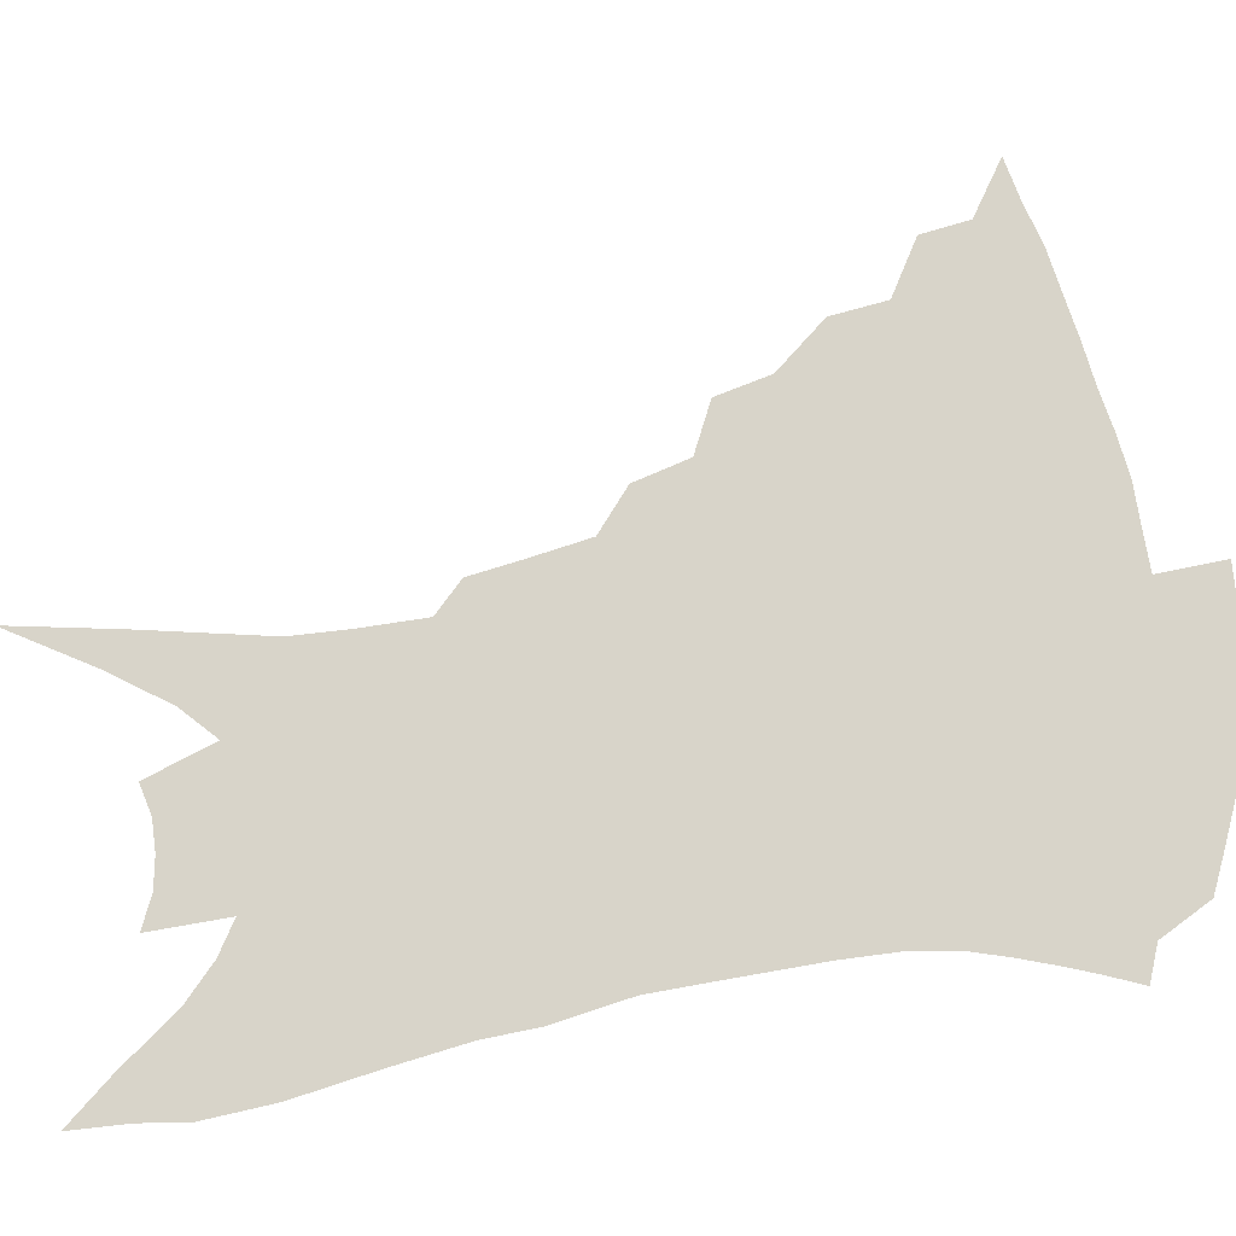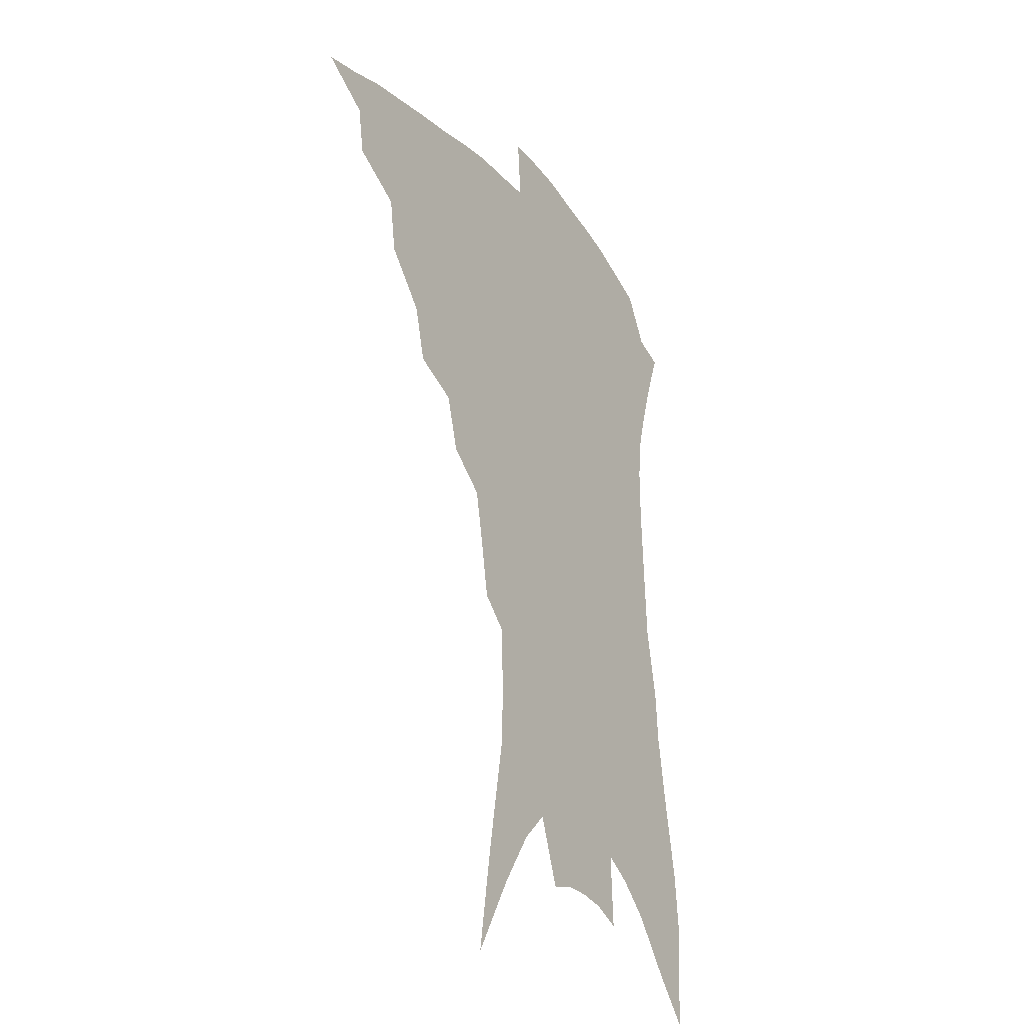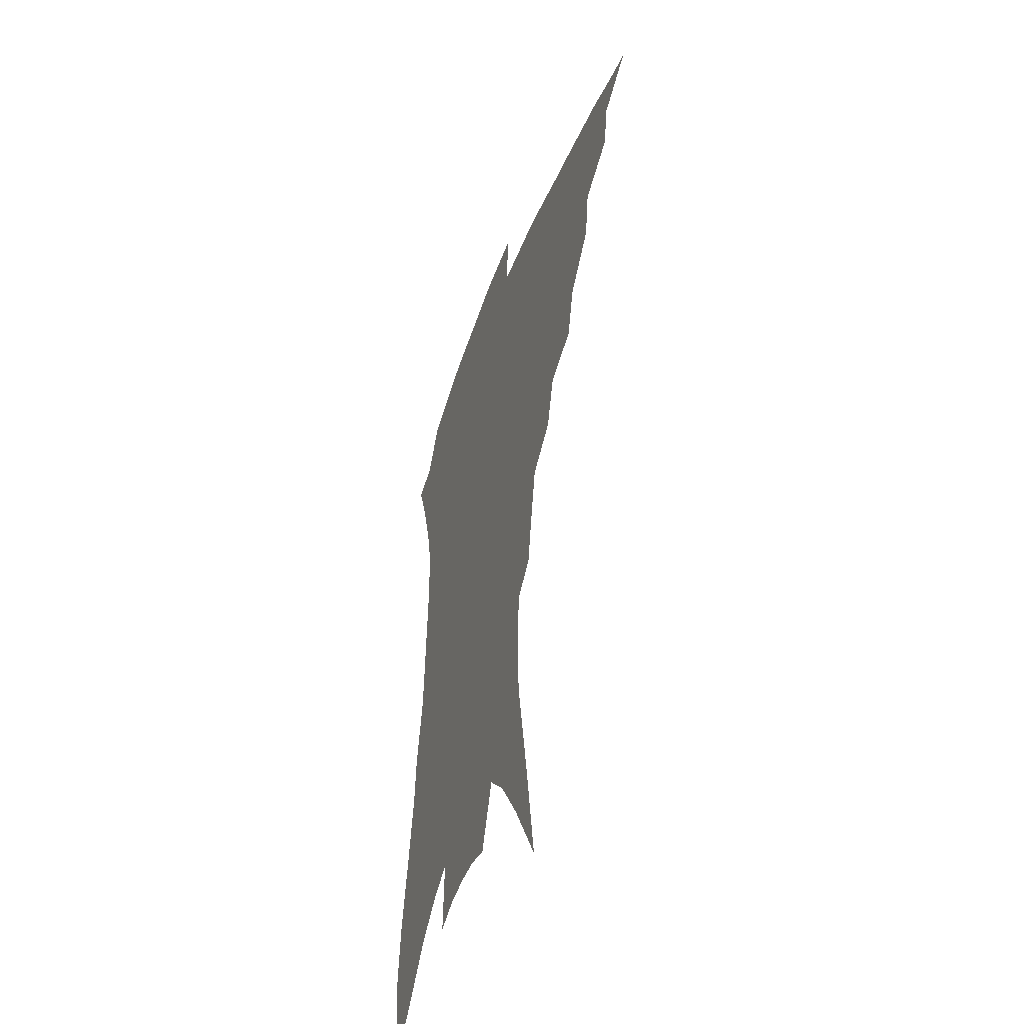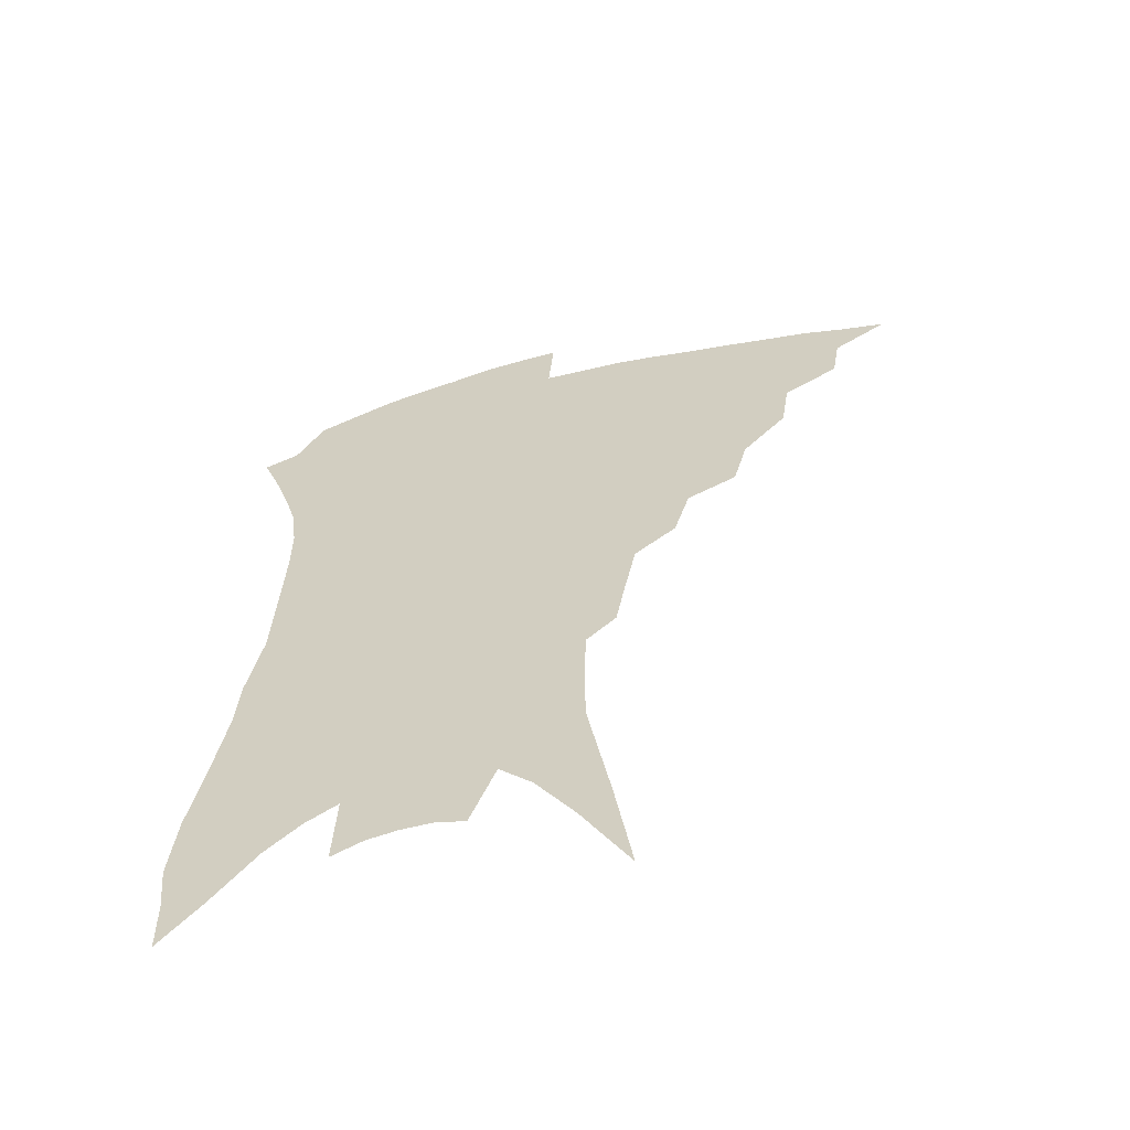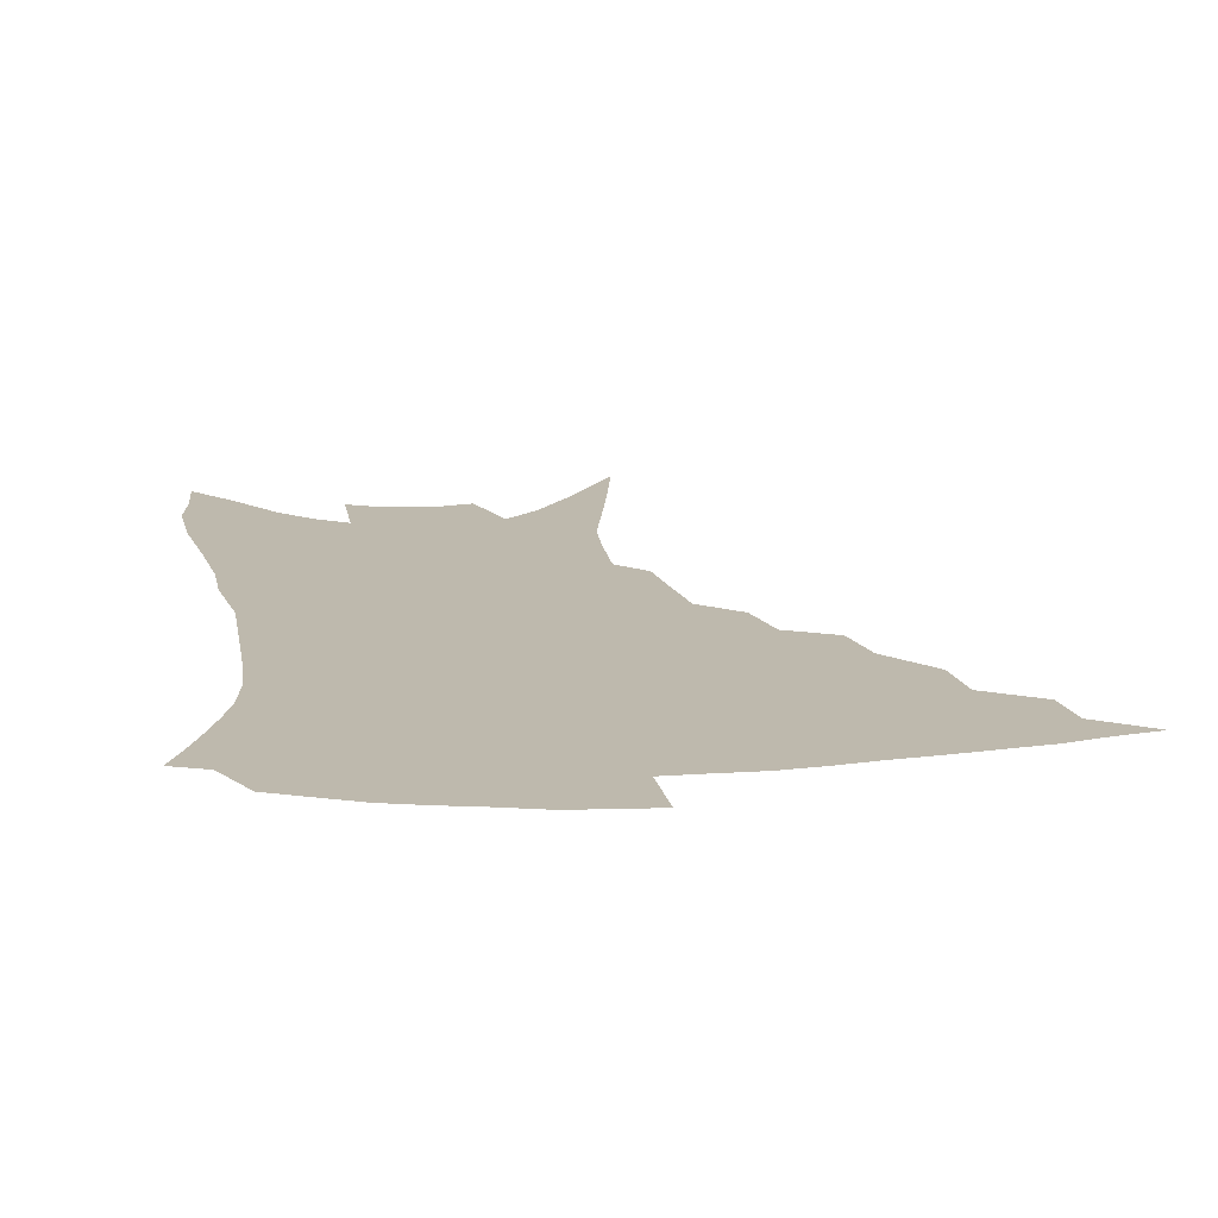
<metadata>
{"format":"obj","ext":"obj","renderer":"f3d","projection":"perspective","resolution":1024,"background":"white","views":[{"elev":75.3,"azim":82.7,"up":"+Z"},{"elev":-28.1,"azim":-58.4,"up":"+Y"},{"elev":-46.3,"azim":-109.9,"up":"+Y"},{"elev":-60.2,"azim":-165.4,"up":"+Y"},{"elev":15.1,"azim":173.6,"up":"+Z"}]}
</metadata>
<code>
v 447.8 372.5 0
v 468.5 344.9 0
v 465.8 361.1 0
v 462.2 375.8 0
v 489.5 315.9 0
v 486.8 334.5 0
v 483.6 350.3 0
v 480 364.6 0
v 476.5 380.1 0
v 509.1 280.7 0
v 504.3 298.9 0
v 503.9 324.8 0
v 500.9 340.1 0
v 497.4 354 0
v 494 368.2 0
v 491.1 382.7 0
v 531 254.8 0
v 525.6 273.3 0
v 521.7 293.7 0
v 520.1 316.1 0
v 516.9 329.7 0
v 514.1 343.6 0
v 511.4 357.2 0
v 508.7 370.9 0
v 505.5 385.4 0
v 551.9 206.2 0
v 548.9 223.3 0
v 544.9 243.8 0
v 540.3 266.2 0
v 536.9 286.2 0
v 534 303 0
v 532.2 320.6 0
v 529.7 333.6 0
v 527.1 346.6 0
v 524.7 359.8 0
v 522.3 373.4 0
v 519.7 387.7 0
v 549.2 77.88 0
v 554.9 114.2 0
v 562.3 155.7 0
v 562.5 175 0
v 562 196.8 0
v 559.9 216.1 0
v 557.1 236.9 0
v 553.3 253.4 0
v 550.4 276.8 0
v 547.8 292.4 0
v 545.7 308.2 0
v 544.1 323.4 0
v 542.3 336.4 0
v 539.9 348.9 0
v 538 362 0
v 536.1 375.7 0
v 533.7 390.5 0
v 565.2 105.9 0
v 569.9 140.4 0
v 571.6 164.2 0
v 571.6 186.9 0
v 570.7 210.3 0
v 568.3 228.4 0
v 565.3 242.7 0
v 562.8 264.6 0
v 560.3 281 0
v 558.6 297.8 0
v 557.3 313.2 0
v 556 326.6 0
v 554.9 338.8 0
v 553.6 351.3 0
v 551.1 363.9 0
v 550 377.1 0
v 547.5 392.6 0
v 578.1 125.1 0
v 580.9 154.3 0
v 580.8 174.3 0
v 580.1 197 0
v 579 217.8 0
v 576.6 234.6 0
v 574.3 251.6 0
v 572.4 271.6 0
v 570.7 287.3 0
v 569.4 301.8 0
v 568.3 315.2 0
v 567.2 327.4 0
v 567.8 342 0
v 566.4 353.1 0
v 565.7 365 0
v 563.4 378.5 0
v 561.6 393 0
v 588.9 136 0
v 590.3 161.8 0
v 589.5 183.8 0
v 588 201.4 0
v 587.4 221.7 0
v 585 240.3 0
v 583.3 256.2 0
v 581.8 276.8 0
v 580.5 289.3 0
v 579.8 304.1 0
v 579.7 318.8 0
v 578.9 330.2 0
v 578.8 342.2 0
v 578.2 353.9 0
v 577.7 365.9 0
v 576.8 378.4 0
v 575.1 393.5 0
v 573.4 415.7 0
v 597.4 113.1 0
v 598.9 142.9 0
v 598.9 163.9 0
v 597.7 185.2 0
v 597.3 191.8 0
v 595.3 224.9 0
v 593.8 239.3 0
v 592.2 262.5 0
v 591.1 277.9 0
v 590.5 293.1 0
v 590.1 306.5 0
v 590.2 320.2 0
v 590.4 332.3 0
v 590.2 342.9 0
v 590.4 354.6 0
v 590 366.5 0
v 589.2 379.6 0
v 588 395.5 0
v 586.6 415.3 0
v 607.5 115.9 0
v 608.2 143.6 0
v 607.7 167.2 0
v 606.7 185.9 0
v 605.8 209.3 0
v 603.6 228.6 0
v 602.5 244.4 0
v 601.2 262.8 0
v 600.4 279.2 0
v 600.1 293 0
v 600.1 305.6 0
v 600.4 319.7 0
v 600.9 331.6 0
v 601.7 343.4 0
v 602 354.6 0
v 602.3 366.2 0
v 601.9 379.5 0
v 601.3 394.6 0
v 599.8 414.1 0
v 617.7 115.9 0
v 617.5 143.3 0
v 616.4 168.3 0
v 615.3 189.7 0
v 614 210.1 0
v 612.4 226.8 0
v 610.9 247.7 0
v 610.2 262.2 0
v 609.6 279.1 0
v 609.5 293.2 0
v 609.9 307.2 0
v 610.6 319.9 0
v 611.6 332.3 0
v 612.5 343.3 0
v 613.4 354.1 0
v 614.2 365.7 0
v 614.6 378.1 0
v 614.9 391.6 0
v 613.5 410.8 0
v 627.9 114.3 0
v 627.3 138.3 0
v 625.5 166 0
v 624 188.6 0
v 622.5 209.7 0
v 620.7 230 0
v 620.1 244.4 0
v 619 262.9 0
v 618.6 278.2 0
v 618.7 293.2 0
v 619.4 305.7 0
v 620.3 319.2 0
v 621.6 331.3 0
v 623 341.9 0
v 625.2 353.4 0
v 626.6 364.2 0
v 627 376.2 0
v 627.6 389.3 0
v 626.6 408.2 0
v 638.3 109.9 0
v 637.1 135.8 0
v 635.1 162 0
v 632.5 189.2 0
v 631.4 207 0
v 630.1 225 0
v 629 242.2 0
v 628.2 259.2 0
v 628 274.2 0
v 628.1 289.5 0
v 628.6 304.1 0
v 629.8 319.4 0
v 631.4 329.7 0
v 633 339.8 0
v 635.8 352.4 0
v 637.6 362.6 0
v 639.1 373.5 0
v 640.6 385 0
v 639.4 404.9 0
v 647.8 129.4 0
v 645.4 155.1 0
v 642.8 180.7 0
v 640.8 202 0
v 638.9 222.2 0
v 638.1 238.6 0
v 637.5 254.8 0
v 637.6 269 0
v 637.1 287 0
v 637.6 303 0
v 639 315.6 0
v 640.9 328.1 0
v 643.2 339 0
v 645.7 350.2 0
v 648.2 360.7 0
v 650.3 371.3 0
v 652 382.8 0
v 652.5 399.6 0
v 659.4 119.1 0
v 657.2 143.6 0
v 653.7 171 0
v 652.5 190.3 0
v 649.3 213.8 0
v 648.1 231.8 0
v 647.2 248.8 0
v 646.8 264.9 0
v 646.3 282 0
v 646.7 298.2 0
v 648.2 311 0
v 649.8 325.9 0
v 652.5 336.2 0
v 655.5 348.1 0
v 658.4 358.3 0
v 661.3 368.8 0
v 663.3 380.7 0
v 665.3 394.2 0
v 673.8 100.6 0
v 671 127 0
v 667 155.2 0
v 664.8 177.4 0
v 661.2 201.5 0
v 659.9 219.9 0
v 659.5 236.2 0
v 657.5 255.9 0
v 656.1 274.9 0
v 656.6 289.9 0
v 657.3 305.3 0
v 658.5 320.9 0
v 661.7 331.6 0
v 664.7 344.9 0
v 668.5 355 0
v 672 365.9 0
v 674.6 377.6 0
v 687.6 85.01 0
v 687.9 103.7 0
v 689.6 119.9 0
v 687.3 142.9 0
v 682 171.1 0
v 677.8 195.5 0
v 676.5 213.5 0
v 671.5 239.2 0
v 670.6 256.3 0
v 669.8 273.7 0
v 668.9 292 0
v 668.9 310.2 0
v 670.6 325.6 0
v 674 338.2 0
v 678.3 351.7 0
v 682.2 362.8 0
v 686.3 373.4 0
v 721 391 0
f 3 4 1
f 6 7 2
f 2 7 3
f 7 8 3
f 3 8 4
f 8 9 4
f 11 12 5
f 5 12 6
f 12 13 6
f 6 13 7
f 13 14 7
f 7 14 8
f 14 15 8
f 8 15 9
f 15 16 9
f 18 19 10
f 10 19 11
f 19 20 11
f 11 20 12
f 20 21 12
f 12 21 13
f 21 22 13
f 13 22 14
f 22 23 14
f 14 23 15
f 23 24 15
f 15 24 16
f 24 25 16
f 28 29 17
f 17 29 18
f 29 30 18
f 18 30 19
f 30 31 19
f 19 31 20
f 31 32 20
f 20 32 21
f 32 33 21
f 21 33 22
f 33 34 22
f 22 34 23
f 34 35 23
f 23 35 24
f 35 36 24
f 24 36 25
f 36 37 25
f 42 43 26
f 26 43 27
f 43 44 27
f 27 44 28
f 44 45 28
f 28 45 29
f 45 46 29
f 29 46 30
f 46 47 30
f 30 47 31
f 47 48 31
f 31 48 32
f 48 49 32
f 32 49 33
f 49 50 33
f 33 50 34
f 50 51 34
f 34 51 35
f 51 52 35
f 35 52 36
f 52 53 36
f 36 53 37
f 53 54 37
f 38 55 39
f 55 56 39
f 39 56 40
f 56 57 40
f 40 57 41
f 57 58 41
f 41 58 42
f 58 59 42
f 42 59 43
f 59 60 43
f 43 60 44
f 60 61 44
f 44 61 45
f 61 62 45
f 45 62 46
f 62 63 46
f 46 63 47
f 63 64 47
f 47 64 48
f 64 65 48
f 48 65 49
f 65 66 49
f 49 66 50
f 66 67 50
f 50 67 51
f 67 68 51
f 51 68 52
f 68 69 52
f 52 69 53
f 69 70 53
f 53 70 54
f 70 71 54
f 55 72 56
f 72 73 56
f 56 73 57
f 73 74 57
f 57 74 58
f 74 75 58
f 58 75 59
f 75 76 59
f 59 76 60
f 76 77 60
f 60 77 61
f 77 78 61
f 61 78 62
f 78 79 62
f 62 79 63
f 79 80 63
f 63 80 64
f 80 81 64
f 64 81 65
f 81 82 65
f 65 82 66
f 82 83 66
f 66 83 67
f 83 84 67
f 67 84 68
f 84 85 68
f 68 85 69
f 85 86 69
f 69 86 70
f 86 87 70
f 70 87 71
f 87 88 71
f 72 89 73
f 89 90 73
f 73 90 74
f 90 91 74
f 74 91 75
f 91 92 75
f 75 92 76
f 92 93 76
f 76 93 77
f 93 94 77
f 77 94 78
f 94 95 78
f 78 95 79
f 95 96 79
f 79 96 80
f 96 97 80
f 80 97 81
f 97 98 81
f 81 98 82
f 98 99 82
f 82 99 83
f 99 100 83
f 83 100 84
f 100 101 84
f 84 101 85
f 101 102 85
f 85 102 86
f 102 103 86
f 86 103 87
f 103 104 87
f 87 104 88
f 104 105 88
f 107 108 89
f 89 108 90
f 108 109 90
f 90 109 91
f 109 110 91
f 91 110 92
f 110 111 92
f 92 111 93
f 111 112 93
f 93 112 94
f 112 113 94
f 94 113 95
f 113 114 95
f 95 114 96
f 114 115 96
f 96 115 97
f 115 116 97
f 97 116 98
f 116 117 98
f 98 117 99
f 117 118 99
f 99 118 100
f 118 119 100
f 100 119 101
f 119 120 101
f 101 120 102
f 120 121 102
f 102 121 103
f 121 122 103
f 103 122 104
f 122 123 104
f 104 123 105
f 123 124 105
f 105 124 106
f 124 125 106
f 107 126 108
f 126 127 108
f 108 127 109
f 127 128 109
f 109 128 110
f 128 129 110
f 110 129 111
f 129 130 111
f 111 130 112
f 130 131 112
f 112 131 113
f 131 132 113
f 113 132 114
f 132 133 114
f 114 133 115
f 133 134 115
f 115 134 116
f 134 135 116
f 116 135 117
f 135 136 117
f 117 136 118
f 136 137 118
f 118 137 119
f 137 138 119
f 119 138 120
f 138 139 120
f 120 139 121
f 139 140 121
f 121 140 122
f 140 141 122
f 122 141 123
f 141 142 123
f 123 142 124
f 142 143 124
f 124 143 125
f 143 144 125
f 126 145 127
f 145 146 127
f 127 146 128
f 146 147 128
f 128 147 129
f 147 148 129
f 129 148 130
f 148 149 130
f 130 149 131
f 149 150 131
f 131 150 132
f 150 151 132
f 132 151 133
f 151 152 133
f 133 152 134
f 152 153 134
f 134 153 135
f 153 154 135
f 135 154 136
f 154 155 136
f 136 155 137
f 155 156 137
f 137 156 138
f 156 157 138
f 138 157 139
f 157 158 139
f 139 158 140
f 158 159 140
f 140 159 141
f 159 160 141
f 141 160 142
f 160 161 142
f 142 161 143
f 161 162 143
f 143 162 144
f 162 163 144
f 145 164 146
f 164 165 146
f 146 165 147
f 165 166 147
f 147 166 148
f 166 167 148
f 148 167 149
f 167 168 149
f 149 168 150
f 168 169 150
f 150 169 151
f 169 170 151
f 151 170 152
f 170 171 152
f 152 171 153
f 171 172 153
f 153 172 154
f 172 173 154
f 154 173 155
f 173 174 155
f 155 174 156
f 174 175 156
f 156 175 157
f 175 176 157
f 157 176 158
f 176 177 158
f 158 177 159
f 177 178 159
f 159 178 160
f 178 179 160
f 160 179 161
f 179 180 161
f 161 180 162
f 180 181 162
f 162 181 163
f 181 182 163
f 164 183 165
f 183 184 165
f 165 184 166
f 184 185 166
f 166 185 167
f 185 186 167
f 167 186 168
f 186 187 168
f 168 187 169
f 187 188 169
f 169 188 170
f 188 189 170
f 170 189 171
f 189 190 171
f 171 190 172
f 190 191 172
f 172 191 173
f 191 192 173
f 173 192 174
f 192 193 174
f 174 193 175
f 193 194 175
f 175 194 176
f 194 195 176
f 176 195 177
f 195 196 177
f 177 196 178
f 196 197 178
f 178 197 179
f 197 198 179
f 179 198 180
f 198 199 180
f 180 199 181
f 199 200 181
f 181 200 182
f 200 201 182
f 184 202 185
f 202 203 185
f 185 203 186
f 203 204 186
f 186 204 187
f 204 205 187
f 187 205 188
f 205 206 188
f 188 206 189
f 206 207 189
f 189 207 190
f 207 208 190
f 190 208 191
f 208 209 191
f 191 209 192
f 209 210 192
f 192 210 193
f 210 211 193
f 193 211 194
f 211 212 194
f 194 212 195
f 212 213 195
f 195 213 196
f 213 214 196
f 196 214 197
f 214 215 197
f 197 215 198
f 215 216 198
f 198 216 199
f 216 217 199
f 199 217 200
f 217 218 200
f 200 218 201
f 218 219 201
f 202 220 203
f 220 221 203
f 203 221 204
f 221 222 204
f 204 222 205
f 222 223 205
f 205 223 206
f 223 224 206
f 206 224 207
f 224 225 207
f 207 225 208
f 225 226 208
f 208 226 209
f 226 227 209
f 209 227 210
f 227 228 210
f 210 228 211
f 228 229 211
f 211 229 212
f 229 230 212
f 212 230 213
f 230 231 213
f 213 231 214
f 231 232 214
f 214 232 215
f 232 233 215
f 215 233 216
f 233 234 216
f 216 234 217
f 234 235 217
f 217 235 218
f 235 236 218
f 218 236 219
f 236 237 219
f 220 238 221
f 238 239 221
f 221 239 222
f 239 240 222
f 222 240 223
f 240 241 223
f 223 241 224
f 241 242 224
f 224 242 225
f 242 243 225
f 225 243 226
f 243 244 226
f 226 244 227
f 244 245 227
f 227 245 228
f 245 246 228
f 228 246 229
f 246 247 229
f 229 247 230
f 247 248 230
f 230 248 231
f 248 249 231
f 231 249 232
f 249 250 232
f 232 250 233
f 250 251 233
f 233 251 234
f 251 252 234
f 234 252 235
f 252 253 235
f 235 253 236
f 253 254 236
f 236 254 237
f 238 255 239
f 255 256 239
f 239 256 240
f 256 257 240
f 240 257 241
f 257 258 241
f 241 258 242
f 258 259 242
f 242 259 243
f 259 260 243
f 243 260 244
f 260 261 244
f 244 261 245
f 261 262 245
f 245 262 246
f 262 263 246
f 246 263 247
f 263 264 247
f 247 264 248
f 264 265 248
f 248 265 249
f 265 266 249
f 249 266 250
f 266 267 250
f 250 267 251
f 267 268 251
f 251 268 252
f 268 269 252
f 252 269 253
f 269 270 253
f 253 270 254
f 270 271 254

</code>
